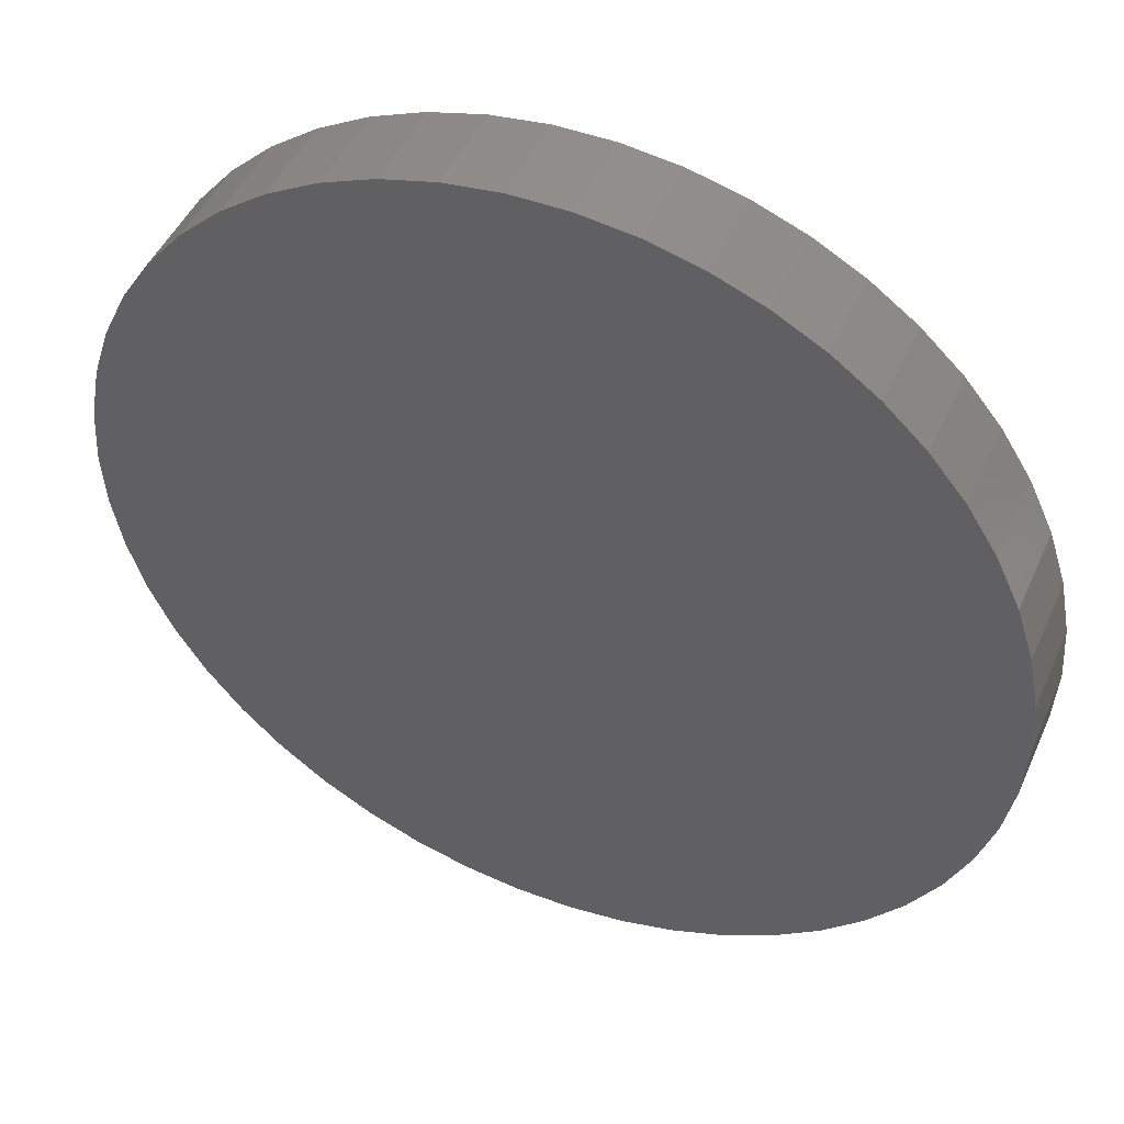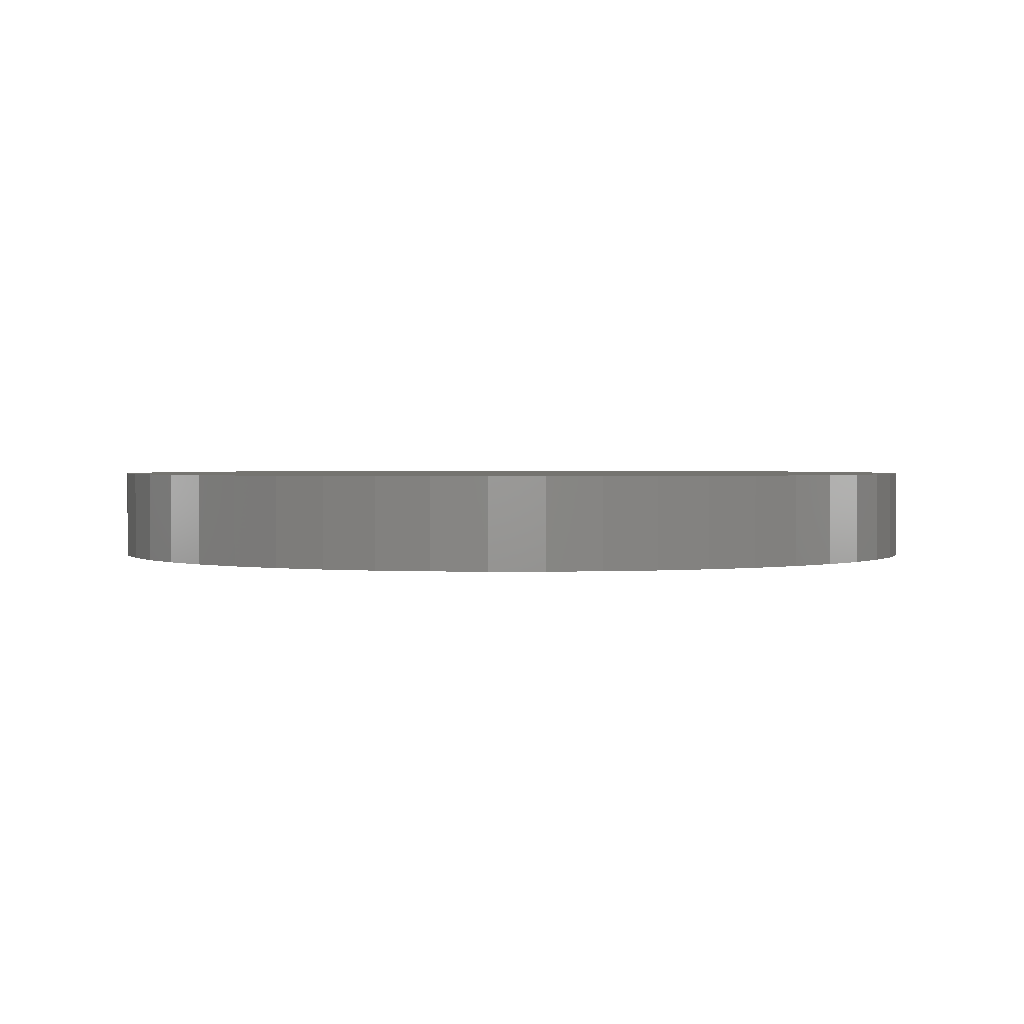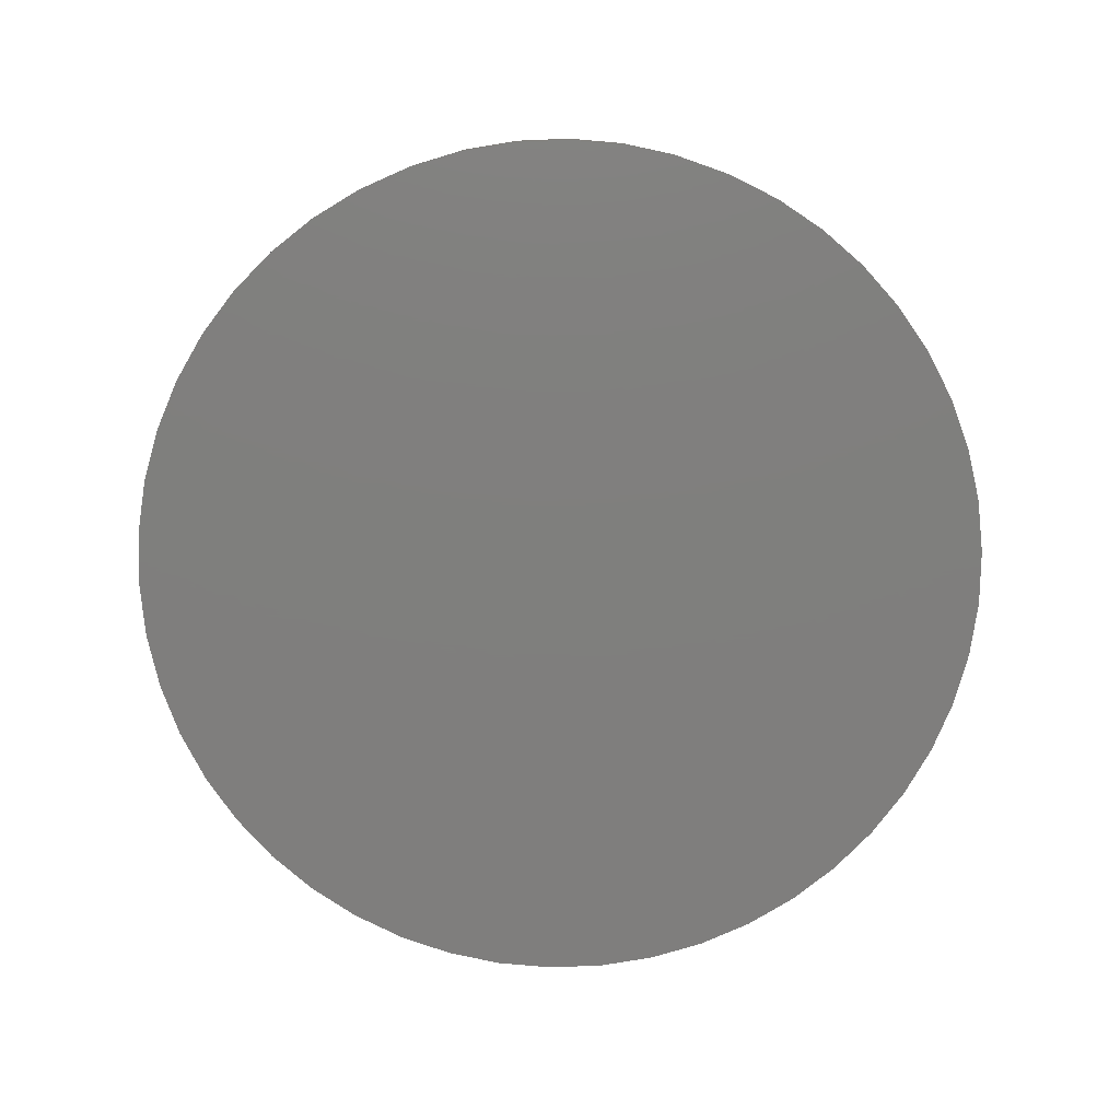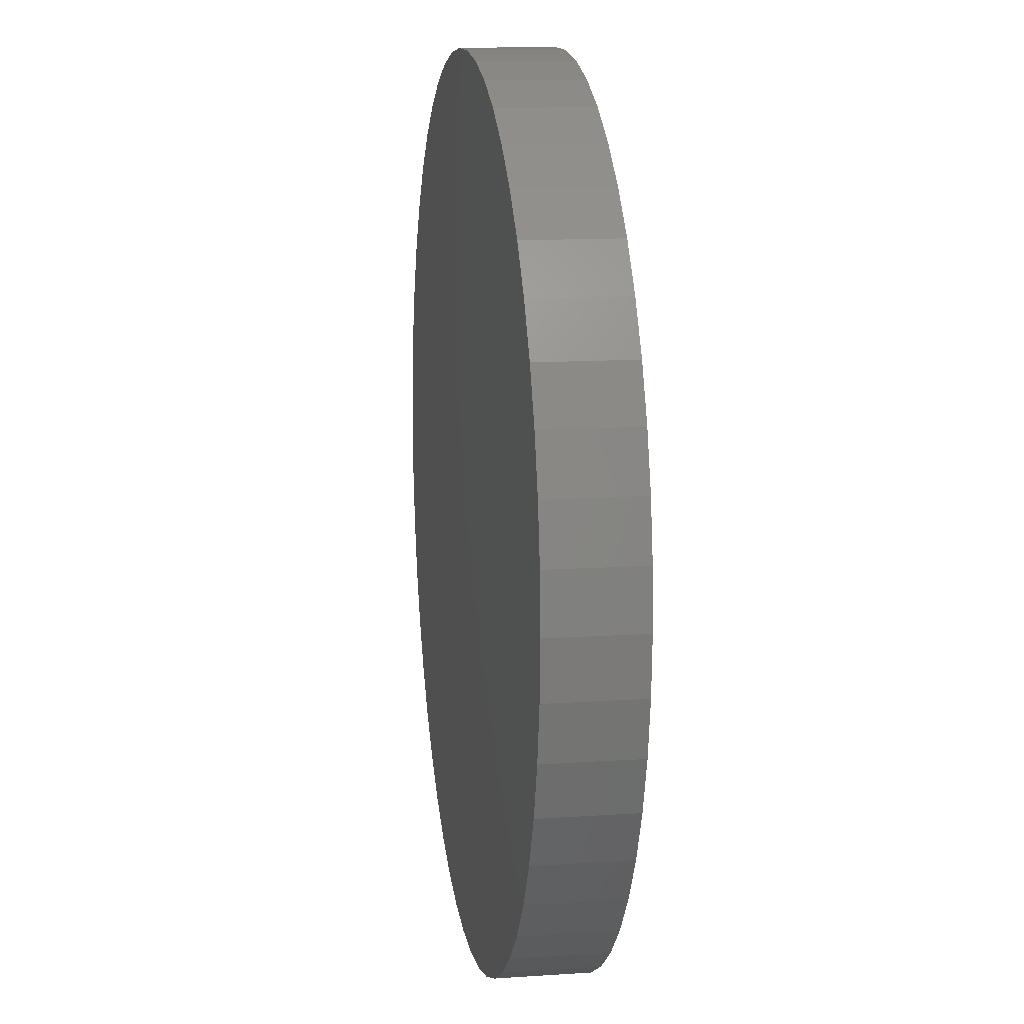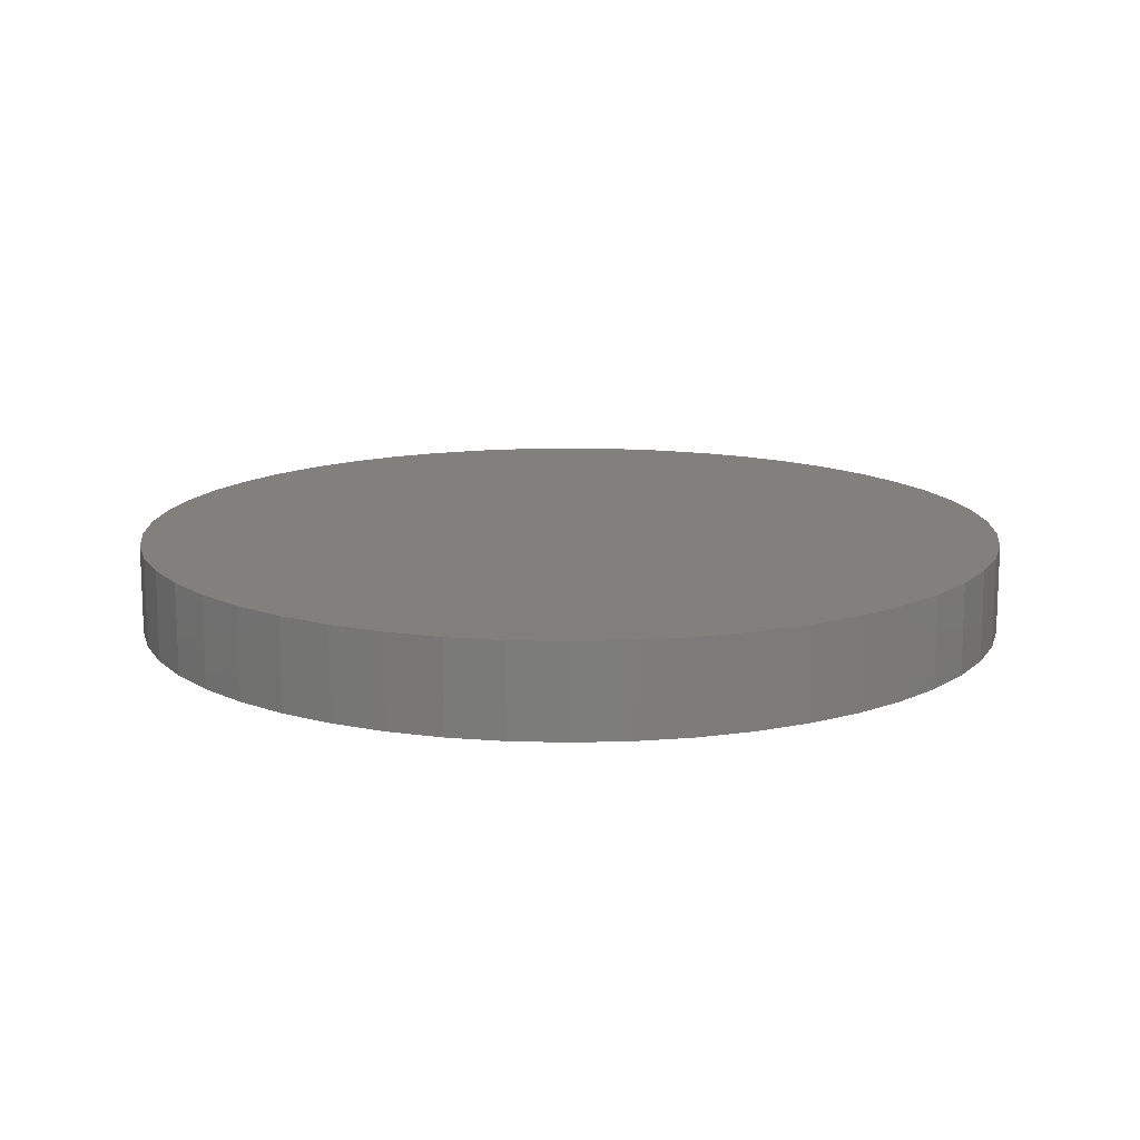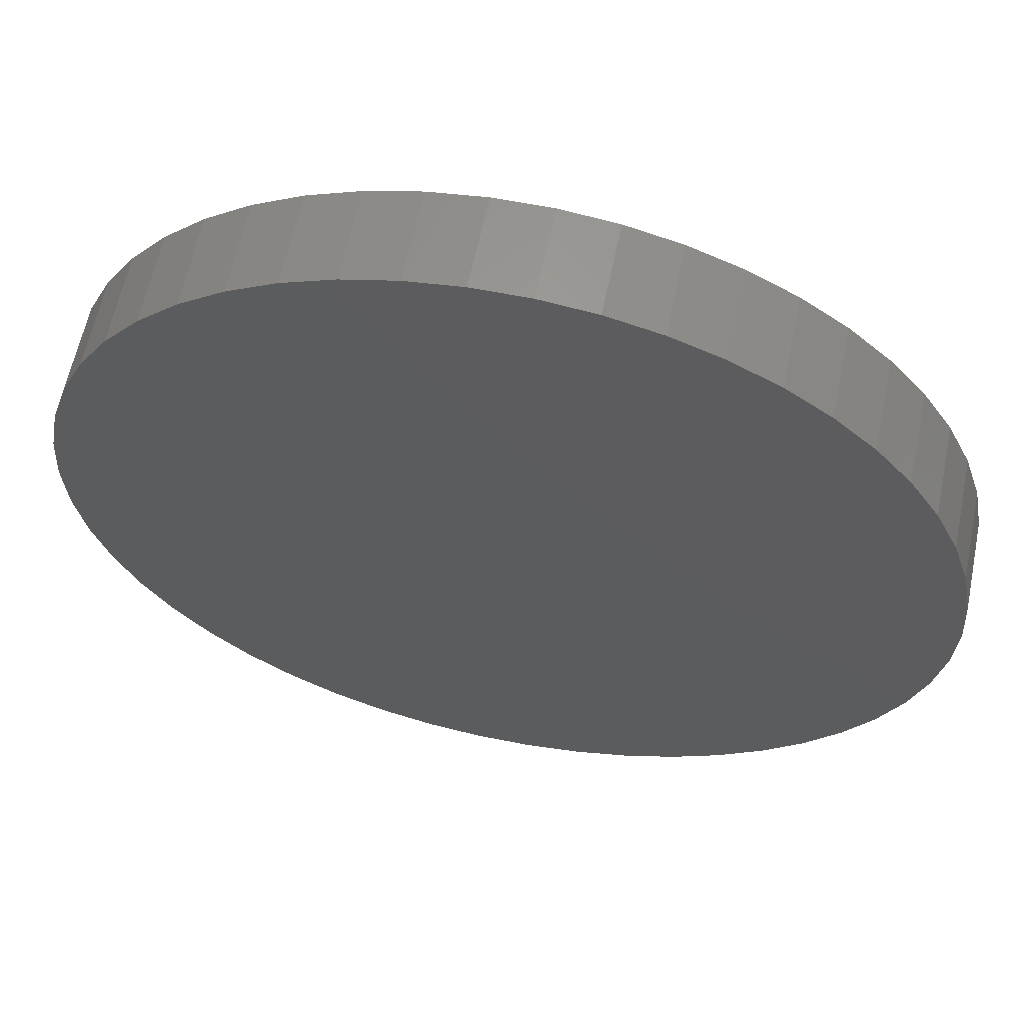
<metadata>
{"format":"stl","ext":"stl","renderer":"f3d","projection":"perspective","resolution":1024,"background":"white","views":[{"elev":46.9,"azim":-156.8,"up":"+Y"},{"elev":1.5,"azim":-22.2,"up":"+Z"},{"elev":-78.8,"azim":-156.1,"up":"+Z"},{"elev":13.1,"azim":-98.8,"up":"+Y"},{"elev":13.8,"azim":-68.4,"up":"+Z"},{"elev":60.8,"azim":-168.4,"up":"+Y"}]}
</metadata>
<code>
# stl→obj: 100 verts, 196 faces
v 4.85 0 0.5
v 4.812 0.6079 -0.5
v 4.812 0.6079 0.5
v 4.85 0 -0.5
v 0.3045 4.84 -0.5
v -0.3045 4.84 0.5
v 0.3045 4.84 0.5
v -0.3045 4.84 -0.5
v 4.812 -0.6079 0.5
v 4.698 1.206 0.5
v 4.698 -1.206 0.5
v 4.509 1.785 0.5
v 4.509 -1.785 0.5
v 4.25 2.337 0.5
v 4.25 -2.337 0.5
v 3.924 2.851 0.5
v 3.924 -2.851 0.5
v 3.535 3.32 0.5
v 3.535 -3.32 0.5
v 3.092 3.737 0.5
v 3.092 -3.737 0.5
v 2.599 4.095 0.5
v 2.599 -4.095 0.5
v 2.065 4.388 0.5
v 2.065 -4.388 0.5
v 1.499 4.613 0.5
v 1.499 -4.613 0.5
v 0.9088 4.764 0.5
v 0.9088 -4.764 0.5
v 0.3045 -4.84 0.5
v -0.3045 -4.84 0.5
v -0.9088 4.764 0.5
v -0.9088 -4.764 0.5
v -1.499 4.613 0.5
v -1.499 -4.613 0.5
v -2.065 4.388 0.5
v -2.065 -4.388 0.5
v -2.599 4.095 0.5
v -2.599 -4.095 0.5
v -3.092 3.737 0.5
v -3.092 -3.737 0.5
v -3.535 3.32 0.5
v -3.535 -3.32 0.5
v -3.924 2.851 0.5
v -3.924 -2.851 0.5
v -4.25 2.337 0.5
v -4.25 -2.337 0.5
v -4.509 1.785 0.5
v -4.509 -1.785 0.5
v -4.698 1.206 0.5
v -4.698 -1.206 0.5
v -4.812 0.6079 0.5
v -4.812 -0.6079 0.5
v -4.85 0 0.5
v 3.535 3.32 -0.5
v 3.092 3.737 -0.5
v 4.812 -0.6079 -0.5
v 4.698 -1.206 -0.5
v 4.698 1.206 -0.5
v 4.509 -1.785 -0.5
v 4.509 1.785 -0.5
v 4.25 -2.337 -0.5
v 4.25 2.337 -0.5
v 3.924 -2.851 -0.5
v 3.924 2.851 -0.5
v 3.535 -3.32 -0.5
v 3.092 -3.737 -0.5
v 2.599 -4.095 -0.5
v 2.599 4.095 -0.5
v 2.065 -4.388 -0.5
v 2.065 4.388 -0.5
v 1.499 -4.613 -0.5
v 1.499 4.613 -0.5
v 0.9088 -4.764 -0.5
v 0.9088 4.764 -0.5
v 0.3045 -4.84 -0.5
v -0.3045 -4.84 -0.5
v -0.9088 -4.764 -0.5
v -0.9088 4.764 -0.5
v -1.499 -4.613 -0.5
v -1.499 4.613 -0.5
v -2.065 -4.388 -0.5
v -2.065 4.388 -0.5
v -2.599 -4.095 -0.5
v -2.599 4.095 -0.5
v -3.092 -3.737 -0.5
v -3.092 3.737 -0.5
v -3.535 -3.32 -0.5
v -3.535 3.32 -0.5
v -3.924 -2.851 -0.5
v -3.924 2.851 -0.5
v -4.25 -2.337 -0.5
v -4.25 2.337 -0.5
v -4.509 -1.785 -0.5
v -4.509 1.785 -0.5
v -4.698 -1.206 -0.5
v -4.698 1.206 -0.5
v -4.812 -0.6079 -0.5
v -4.812 0.6079 -0.5
v -4.85 0 -0.5
f 1 2 3
f 2 1 4
f 5 6 7
f 6 5 8
f 3 9 1
f 10 9 3
f 10 11 9
f 12 11 10
f 12 13 11
f 14 13 12
f 14 15 13
f 16 15 14
f 16 17 15
f 18 17 16
f 18 19 17
f 20 19 18
f 20 21 19
f 22 21 20
f 22 23 21
f 24 23 22
f 24 25 23
f 26 25 24
f 26 27 25
f 28 27 26
f 28 29 27
f 7 29 28
f 7 30 29
f 6 30 7
f 6 31 30
f 32 31 6
f 32 33 31
f 34 33 32
f 34 35 33
f 36 35 34
f 36 37 35
f 38 37 36
f 38 39 37
f 40 39 38
f 40 41 39
f 42 41 40
f 42 43 41
f 44 43 42
f 44 45 43
f 46 45 44
f 46 47 45
f 48 47 46
f 48 49 47
f 50 49 48
f 50 51 49
f 52 51 50
f 52 53 51
f 53 52 54
f 55 20 18
f 20 55 56
f 57 2 4
f 58 2 57
f 58 59 2
f 60 59 58
f 60 61 59
f 62 61 60
f 62 63 61
f 64 63 62
f 64 65 63
f 66 65 64
f 66 55 65
f 67 55 66
f 67 56 55
f 68 56 67
f 68 69 56
f 70 69 68
f 70 71 69
f 72 71 70
f 72 73 71
f 74 73 72
f 74 75 73
f 76 75 74
f 76 5 75
f 77 5 76
f 77 8 5
f 78 8 77
f 78 79 8
f 80 79 78
f 80 81 79
f 82 81 80
f 82 83 81
f 84 83 82
f 84 85 83
f 86 85 84
f 86 87 85
f 88 87 86
f 88 89 87
f 90 89 88
f 90 91 89
f 92 91 90
f 92 93 91
f 94 93 92
f 94 95 93
f 96 95 94
f 96 97 95
f 98 97 96
f 98 99 97
f 99 98 100
f 87 42 40
f 42 87 89
f 81 36 34
f 36 81 83
f 17 62 15
f 62 17 64
f 12 63 14
f 63 12 61
f 71 26 24
f 26 71 73
f 69 24 22
f 24 69 71
f 95 46 93
f 46 95 48
f 8 32 6
f 32 8 79
f 72 25 27
f 25 72 70
f 10 61 12
f 61 10 59
f 3 59 10
f 59 3 2
f 14 65 16
f 65 14 63
f 73 28 26
f 28 73 75
f 56 22 20
f 22 56 69
f 93 44 91
f 44 93 46
f 91 42 89
f 42 91 44
f 97 48 95
f 48 97 50
f 100 52 99
f 52 100 54
f 83 38 36
f 38 83 85
f 9 4 1
f 4 9 57
f 11 57 9
f 57 11 58
f 70 23 25
f 23 70 68
f 88 41 43
f 41 88 86
f 92 49 94
f 49 92 47
f 90 47 92
f 47 90 45
f 98 54 100
f 54 98 53
f 77 30 31
f 30 77 76
f 16 55 18
f 55 16 65
f 75 7 28
f 7 75 5
f 99 50 97
f 50 99 52
f 85 40 38
f 40 85 87
f 79 34 32
f 34 79 81
f 13 58 11
f 58 13 60
f 67 19 21
f 19 67 66
f 82 35 37
f 35 82 80
f 84 37 39
f 37 84 82
f 88 45 90
f 45 88 43
f 94 51 96
f 51 94 49
f 74 27 29
f 27 74 72
f 76 29 30
f 29 76 74
f 15 60 13
f 60 15 62
f 68 21 23
f 21 68 67
f 19 64 17
f 64 19 66
f 78 31 33
f 31 78 77
f 96 53 98
f 53 96 51
f 80 33 35
f 33 80 78
f 86 39 41
f 39 86 84

</code>
